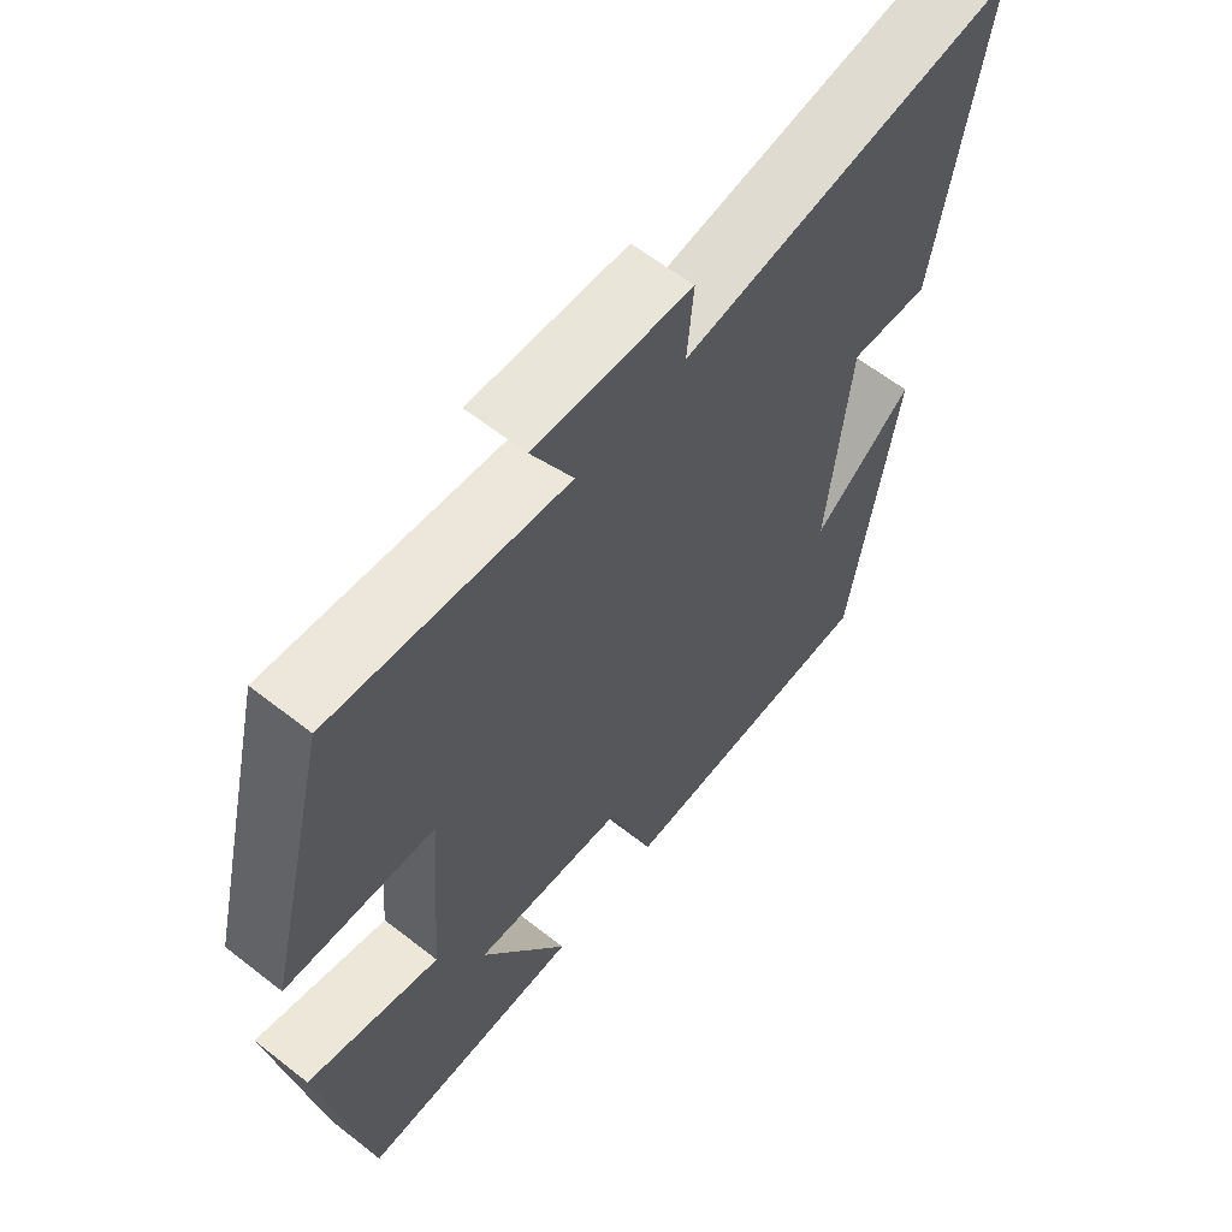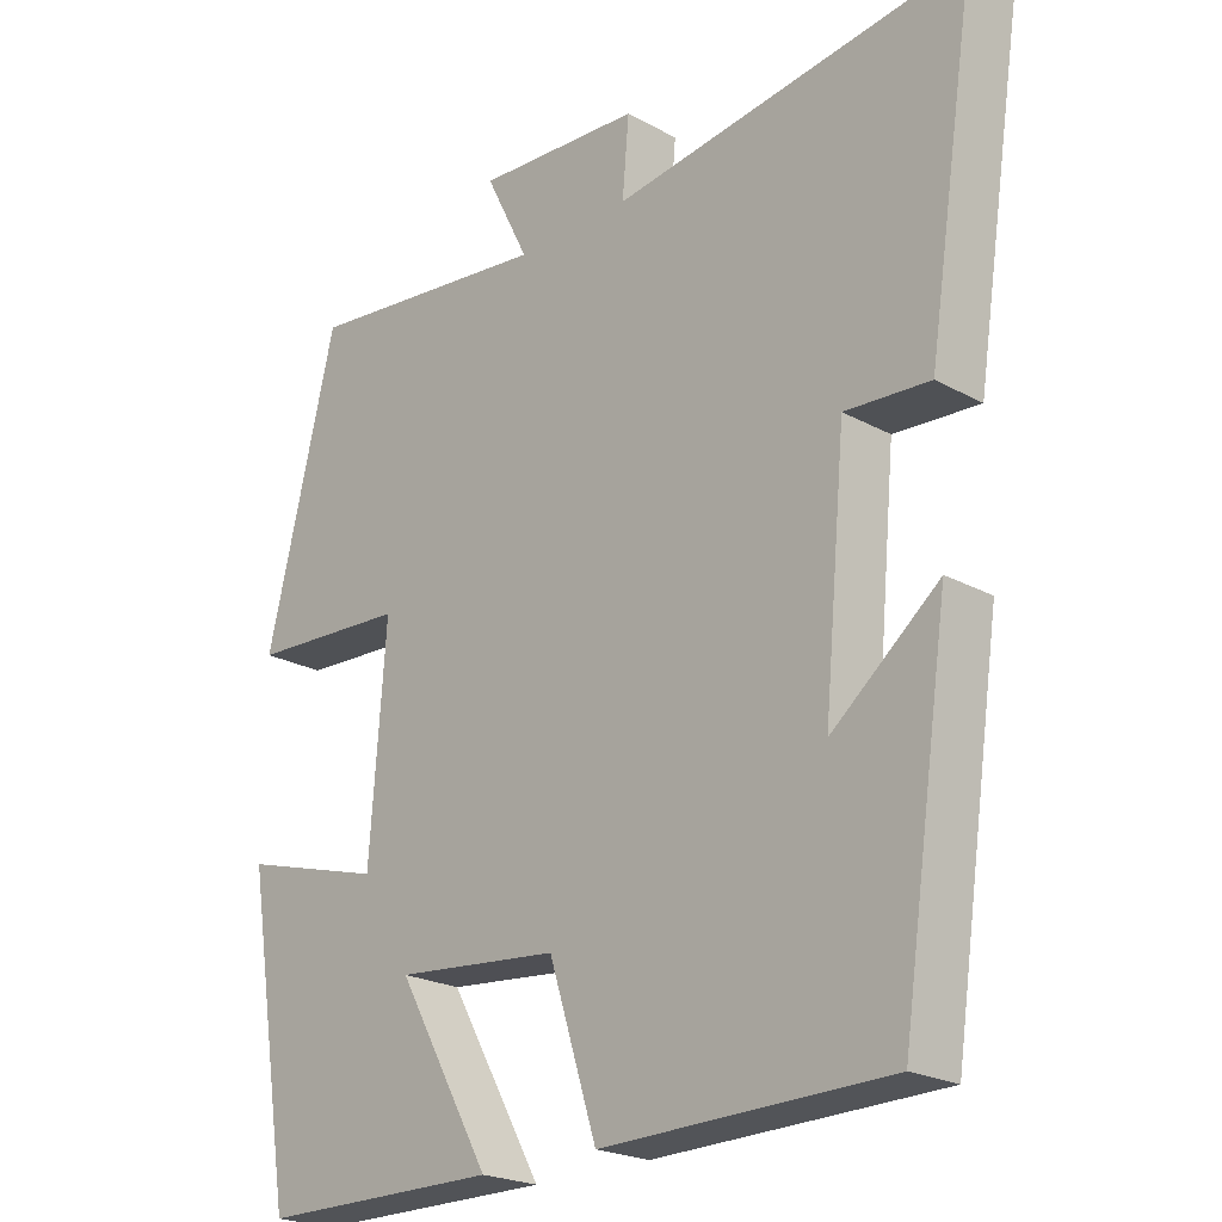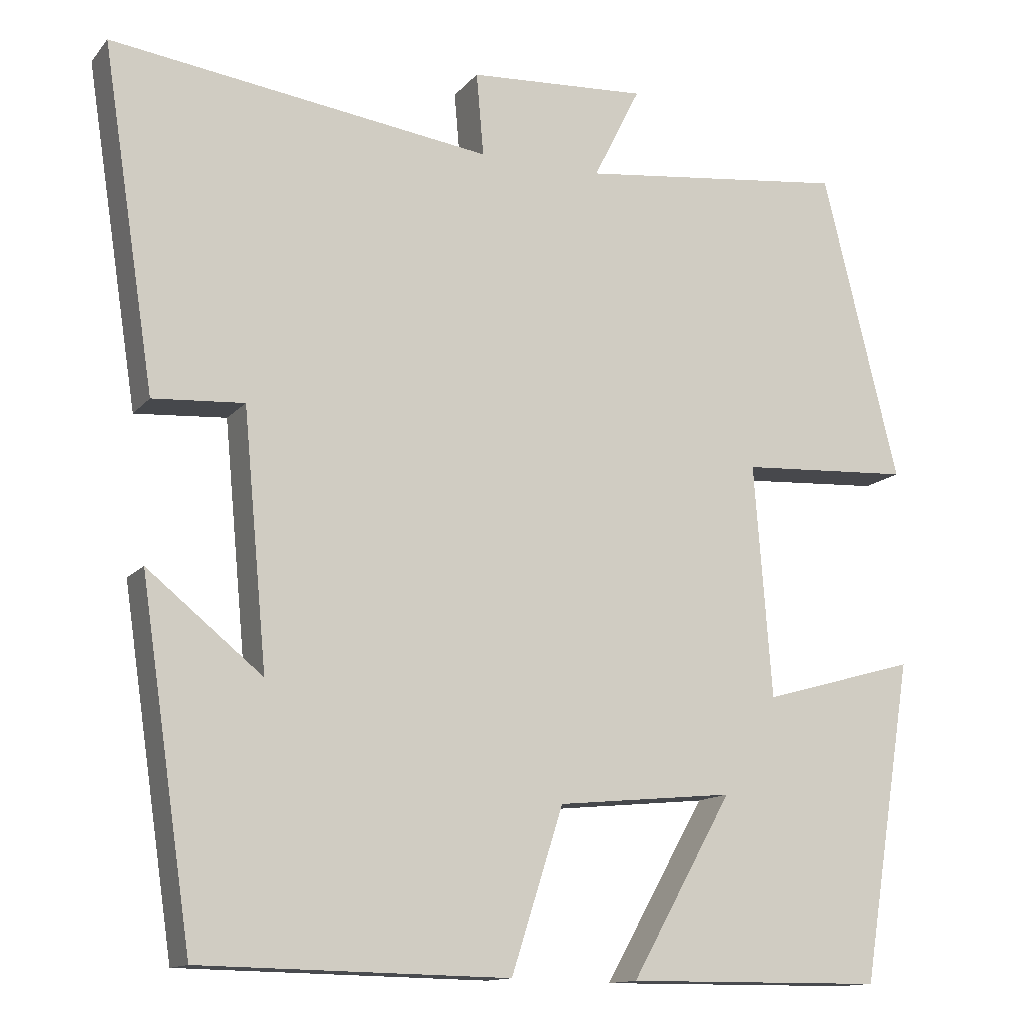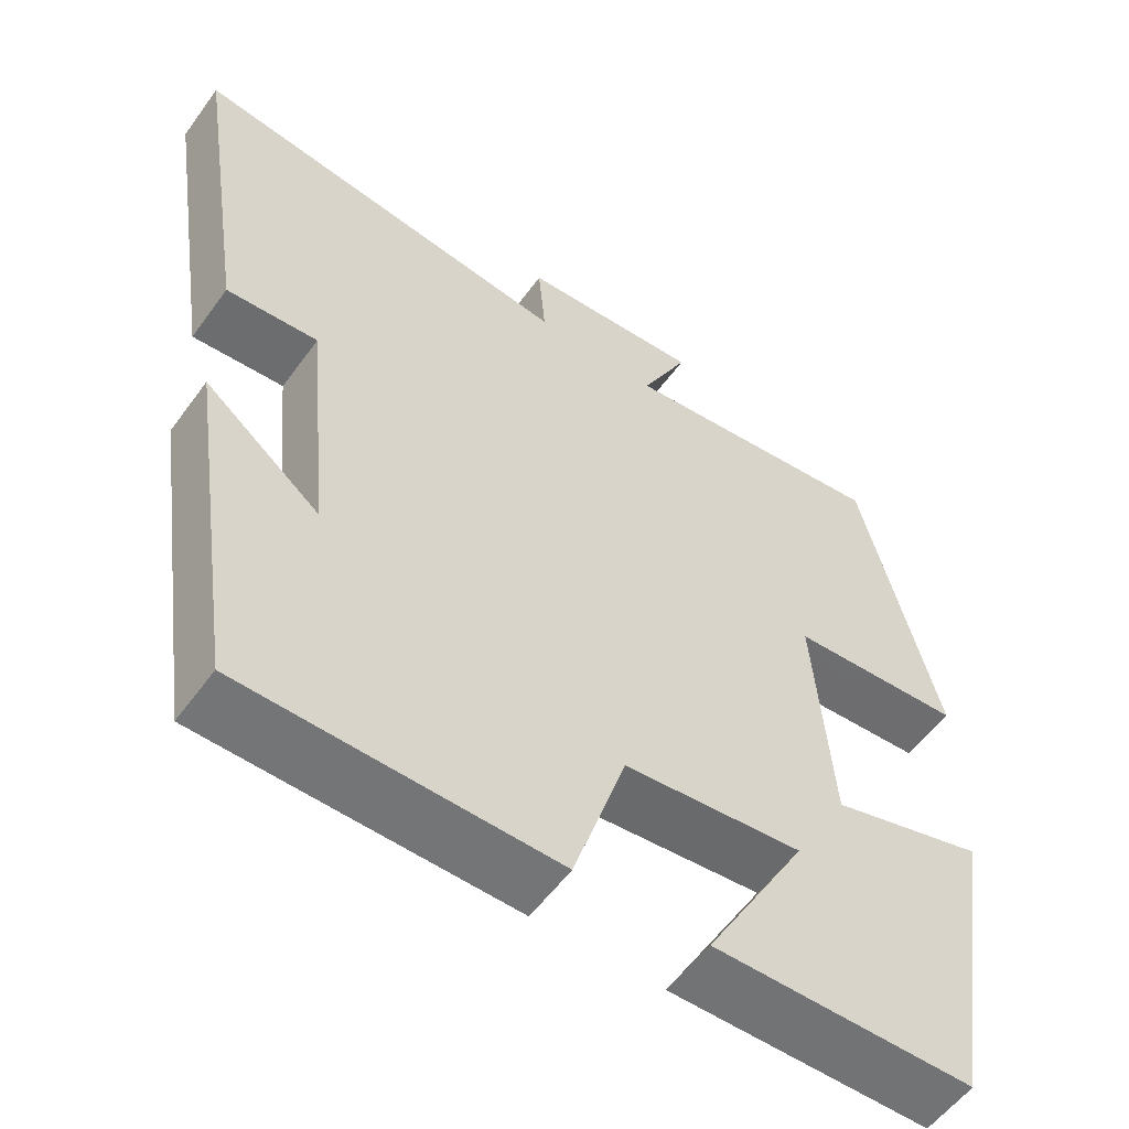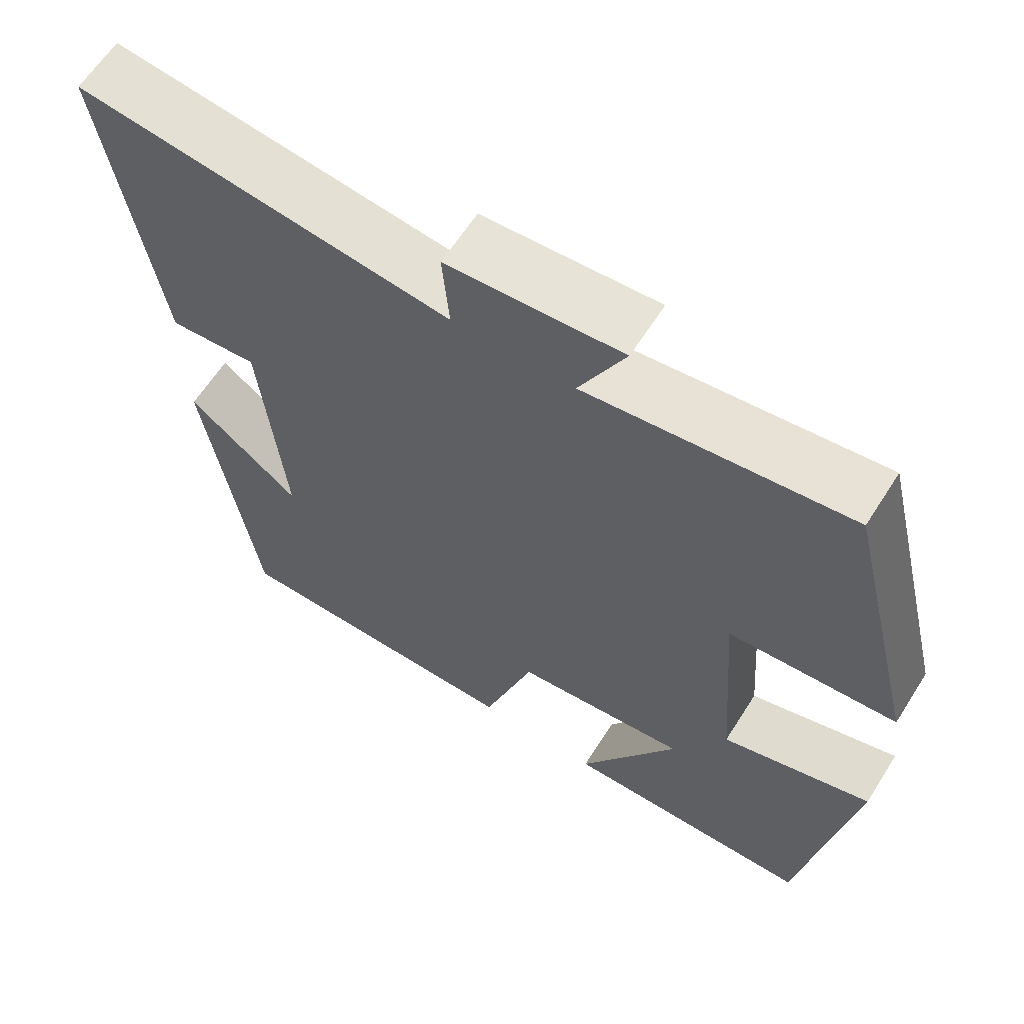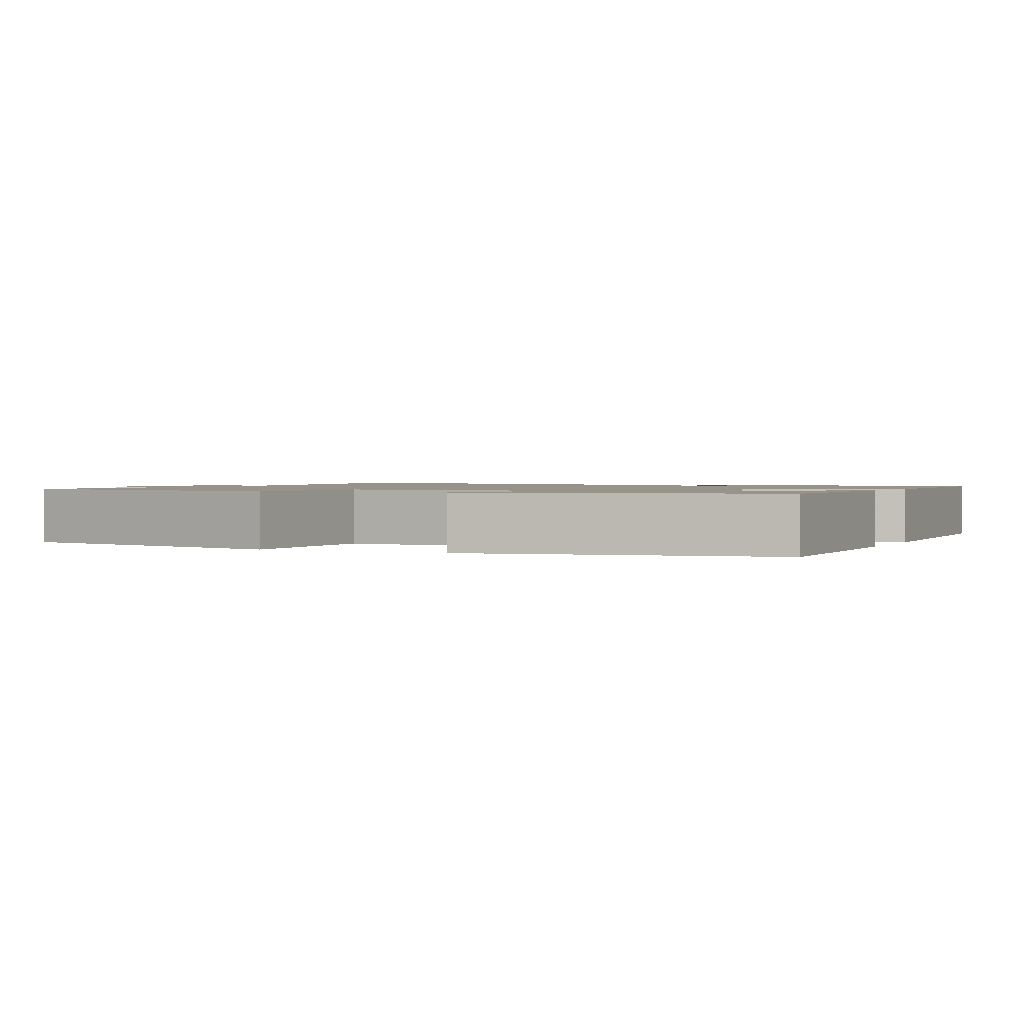
<metadata>
{"format":"obj","ext":"obj","renderer":"f3d","projection":"perspective","resolution":1024,"background":"white","views":[{"elev":61.9,"azim":128.5,"up":"+Z"},{"elev":-22.4,"azim":-133.4,"up":"+Z"},{"elev":-13.3,"azim":-24.5,"up":"+Z"},{"elev":-55.9,"azim":-35.5,"up":"+Z"},{"elev":62.6,"azim":32.4,"up":"+Z"},{"elev":1.3,"azim":114.0,"up":"+Y"}]}
</metadata>
<code>
v -0.566 0.07 0.564
v -0.088 0.07 0.5
v -0.097 0.07 0.604
v 0.127 0.07 0.618
v 0.068 0.07 0.5
v 0.405 0.07 0.54
v 0.5 0.07 0.154
v 0.285 0.07 0.141
v 0.307 0.07 -0.151
v 0.5 0.07 -0.096
v 0.435 0.07 -0.498
v 0.111 0.07 -0.5
v 0.238 0.07 -0.275
v 0.016 0.07 -0.297
v -0.049 0.07 -0.5
v -0.435 0.07 -0.493
v -0.5 0.07 -0.056
v -0.356 0.07 -0.172
v -0.386 0.07 0.146
v -0.5 0.07 0.138
v -0.566 0 0.564
v -0.088 0 0.5
v -0.097 0 0.604
v 0.127 0 0.618
v 0.068 0 0.5
v 0.405 0 0.54
v 0.5 0 0.154
v 0.285 0 0.141
v 0.307 0 -0.151
v 0.5 0 -0.096
v 0.435 0 -0.498
v 0.111 0 -0.5
v 0.238 0 -0.275
v 0.016 0 -0.297
v -0.049 0 -0.5
v -0.435 0 -0.493
v -0.5 0 -0.056
v -0.356 0 -0.172
v -0.386 0 0.146
v -0.5 0 0.138
f 19 20 1 2
f 18 19 2
f 15 16 17 18
f 14 15 18 2
f 13 14 2 3
f 10 11 12 13
f 9 10 13
f 8 9 13 3
f 5 6 7 8
f 5 8 3
f 3 4 5
f 22 21 40 39
f 22 39 38
f 38 37 36 35
f 22 38 35 34
f 23 22 34 33
f 33 32 31 30
f 33 30 29
f 23 33 29 28
f 28 27 26 25
f 23 28 25
f 25 24 23
f 1 21 22 2
f 2 22 23 3
f 3 23 24 4
f 4 24 25 5
f 5 25 26 6
f 6 26 27 7
f 7 27 28 8
f 8 28 29 9
f 9 29 30 10
f 10 30 31 11
f 11 31 32 12
f 12 32 33 13
f 13 33 34 14
f 14 34 35 15
f 15 35 36 16
f 16 36 37 17
f 17 37 38 18
f 18 38 39 19
f 19 39 40 20
f 20 40 21 1

</code>
